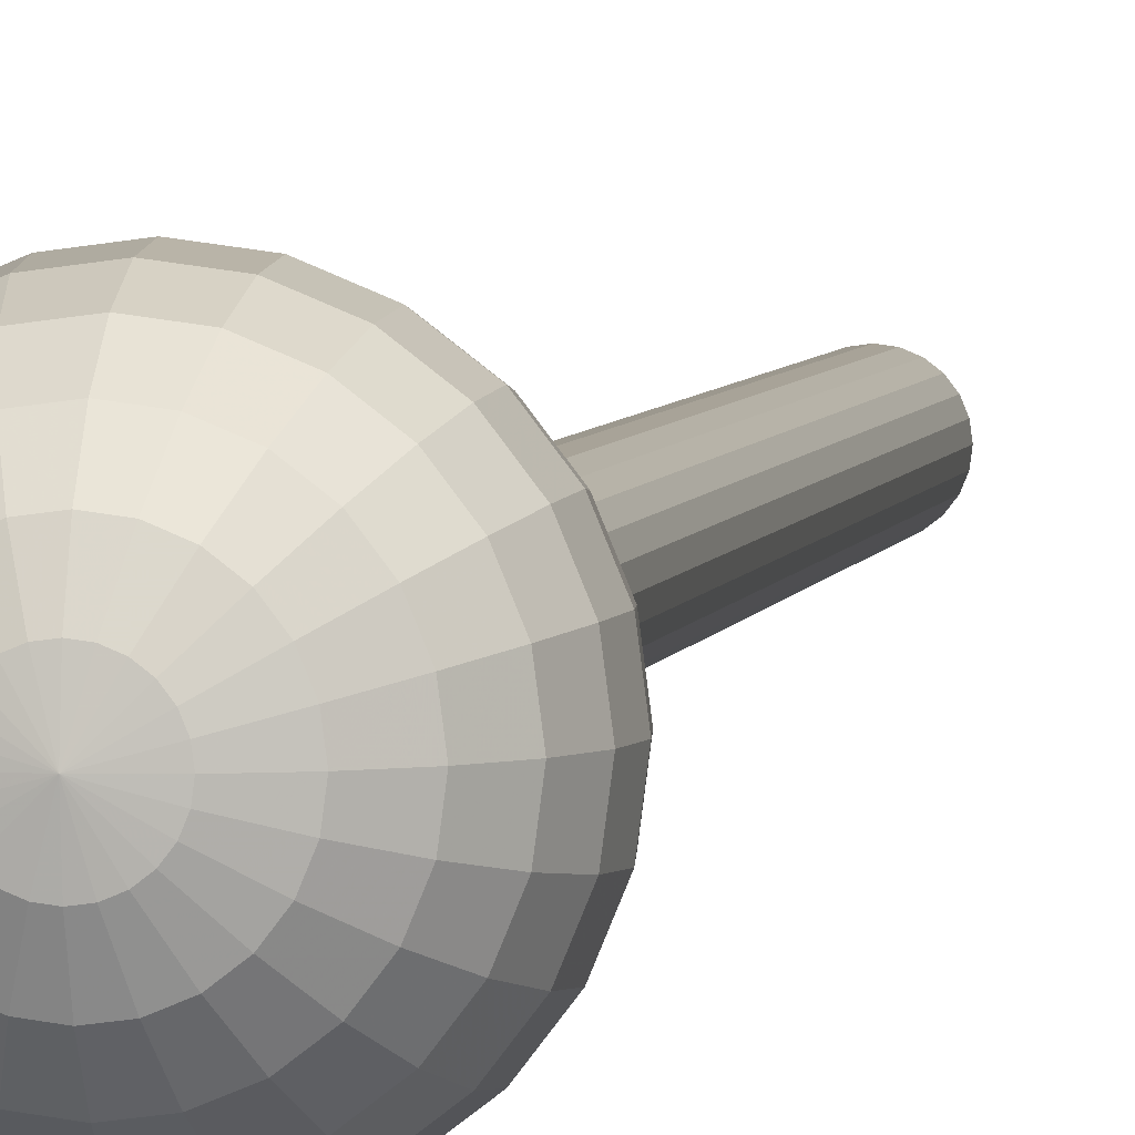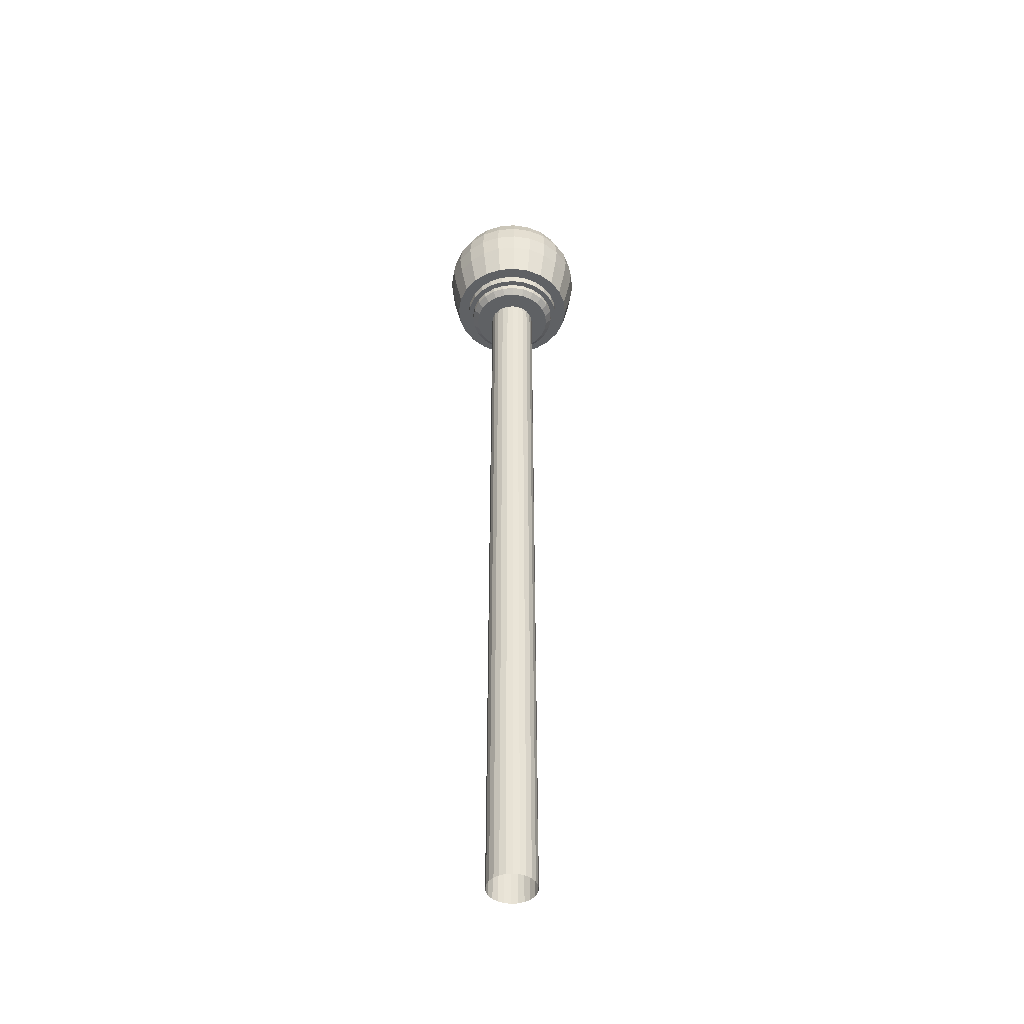
<metadata>
{"format":"obj","ext":"obj","renderer":"f3d","projection":"perspective","resolution":1024,"background":"white","views":[{"elev":3.6,"azim":-171.2,"up":"+Z"},{"elev":-45.5,"azim":-47.0,"up":"+Y"}]}
</metadata>
<code>
v 0.1058 0.8286 0.07662
v 0.09962 0.8286 0.07581
v 0.09346 0.8286 0.07662
v 0.08771 0.8286 0.079
v 0.08278 0.8286 0.08278
v 0.079 0.8286 0.08771
v 0.07662 0.8286 0.09346
v 0.0758 0.8286 0.09962
v 0.07662 0.8286 0.1058
v 0.079 0.8286 0.1115
v 0.08278 0.8286 0.1165
v 0.08771 0.8286 0.1202
v 0.09346 0.8286 0.1226
v 0.09962 0.8286 0.1234
v 0.1058 0.8286 0.1226
v 0.1115 0.8286 0.1202
v 0.1165 0.8286 0.1165
v 0.1202 0.8286 0.1115
v 0.1226 0.8286 0.1058
v 0.1234 0.8286 0.09962
v 0.1226 0.8286 0.09346
v 0.1202 0.8286 0.08771
v 0.1165 0.8286 0.08278
v 0.1115 0.8286 0.079
v 0.1058 0.025 0.07662
v 0.09962 0.025 0.07581
v 0.09346 0.025 0.07662
v 0.08771 0.025 0.079
v 0.08278 0.025 0.08278
v 0.079 0.025 0.08771
v 0.07662 0.025 0.09346
v 0.0758 0.025 0.09962
v 0.07662 0.025 0.1058
v 0.079 0.025 0.1115
v 0.08278 0.025 0.1165
v 0.08771 0.025 0.1202
v 0.09346 0.025 0.1226
v 0.09962 0.025 0.1234
v 0.1058 0.025 0.1226
v 0.1115 0.025 0.1202
v 0.1165 0.025 0.1165
v 0.1202 0.025 0.1115
v 0.1226 0.025 0.1058
v 0.1234 0.025 0.09962
v 0.1226 0.025 0.09346
v 0.1202 0.025 0.08771
v 0.1165 0.025 0.08278
v 0.1115 0.025 0.079
v 0.1717 0.8811 0.09962
v 0.1692 0.8811 0.1183
v 0.162 0.8811 0.1357
v 0.1506 0.8811 0.1506
v 0.1357 0.8811 0.162
v 0.1183 0.8811 0.1692
v 0.09962 0.8811 0.1717
v 0.08097 0.8811 0.1692
v 0.06358 0.8811 0.162
v 0.04865 0.8811 0.1506
v 0.0372 0.8811 0.1357
v 0.03 0.8811 0.1183
v 0.02754 0.8811 0.09962
v 0.03 0.8811 0.08097
v 0.0372 0.8811 0.06358
v 0.04865 0.8811 0.04865
v 0.06358 0.8811 0.0372
v 0.08097 0.8811 0.03
v 0.09962 0.8811 0.02754
v 0.1183 0.8811 0.03
v 0.1357 0.8811 0.0372
v 0.1506 0.8811 0.04865
v 0.162 0.8811 0.06358
v 0.1692 0.8811 0.08097
v 0.1742 0.9004 0.09962
v 0.1717 0.9004 0.1189
v 0.1642 0.9004 0.1369
v 0.1524 0.9004 0.1524
v 0.1369 0.9004 0.1642
v 0.1189 0.9004 0.1717
v 0.09962 0.9004 0.1742
v 0.08031 0.9004 0.1717
v 0.06231 0.9004 0.1642
v 0.04686 0.9004 0.1524
v 0.035 0.9004 0.1369
v 0.02754 0.9004 0.1189
v 0.025 0.9004 0.09962
v 0.02754 0.9004 0.08031
v 0.035 0.9004 0.06231
v 0.04686 0.9004 0.04686
v 0.06231 0.9004 0.035
v 0.08031 0.9004 0.02754
v 0.09962 0.9004 0.025
v 0.1189 0.9004 0.02754
v 0.1369 0.9004 0.035
v 0.1524 0.9004 0.04686
v 0.1642 0.9004 0.06231
v 0.1717 0.9004 0.08031
v 0.1717 0.9197 0.09962
v 0.1692 0.9197 0.1183
v 0.162 0.9197 0.1357
v 0.1506 0.9197 0.1506
v 0.1357 0.9197 0.162
v 0.1183 0.9197 0.1692
v 0.09962 0.9197 0.1717
v 0.08097 0.9197 0.1692
v 0.06358 0.9197 0.162
v 0.04865 0.9197 0.1506
v 0.0372 0.9197 0.1357
v 0.03 0.9197 0.1183
v 0.02754 0.9197 0.09962
v 0.03 0.9197 0.08097
v 0.0372 0.9197 0.06358
v 0.04865 0.9197 0.04865
v 0.06358 0.9197 0.0372
v 0.08097 0.9197 0.03
v 0.09962 0.9197 0.02754
v 0.1183 0.9197 0.03
v 0.1357 0.9197 0.0372
v 0.1506 0.9197 0.04865
v 0.162 0.9197 0.06358
v 0.1692 0.9197 0.08097
v 0.1642 0.9377 0.09962
v 0.162 0.9377 0.1163
v 0.1556 0.9377 0.1319
v 0.1453 0.9377 0.1453
v 0.1319 0.9377 0.1556
v 0.1163 0.9377 0.162
v 0.09962 0.9377 0.1642
v 0.0829 0.9377 0.162
v 0.06731 0.9377 0.1556
v 0.05393 0.9377 0.1453
v 0.04366 0.9377 0.1319
v 0.0372 0.9377 0.1163
v 0.035 0.9377 0.09962
v 0.0372 0.9377 0.0829
v 0.04366 0.9377 0.06731
v 0.05393 0.9377 0.05393
v 0.06731 0.9377 0.04366
v 0.0829 0.9377 0.0372
v 0.09962 0.9377 0.035
v 0.1163 0.9377 0.0372
v 0.1319 0.9377 0.04366
v 0.1453 0.9377 0.05393
v 0.1556 0.9377 0.06731
v 0.162 0.9377 0.0829
v 0.1524 0.9531 0.09962
v 0.1506 0.9531 0.1133
v 0.1453 0.9531 0.126
v 0.1369 0.9531 0.1369
v 0.126 0.9531 0.1453
v 0.1133 0.9531 0.1506
v 0.09962 0.9531 0.1524
v 0.08597 0.9531 0.1506
v 0.07324 0.9531 0.1453
v 0.06231 0.9531 0.1369
v 0.05393 0.9531 0.126
v 0.04865 0.9531 0.1133
v 0.04686 0.9531 0.09962
v 0.04865 0.9531 0.08597
v 0.05393 0.9531 0.07324
v 0.06231 0.9531 0.06231
v 0.07324 0.9531 0.05393
v 0.08597 0.9531 0.04865
v 0.09962 0.9531 0.04686
v 0.1133 0.9531 0.04865
v 0.126 0.9531 0.05393
v 0.1369 0.9531 0.06231
v 0.1453 0.9531 0.07324
v 0.1506 0.9531 0.08597
v 0.1369 0.965 0.09962
v 0.1357 0.965 0.1093
v 0.1319 0.965 0.1183
v 0.126 0.965 0.126
v 0.1183 0.965 0.1319
v 0.1093 0.965 0.1357
v 0.09962 0.965 0.1369
v 0.08997 0.965 0.1357
v 0.08097 0.965 0.1319
v 0.07324 0.965 0.126
v 0.06731 0.965 0.1183
v 0.06358 0.965 0.1093
v 0.06231 0.965 0.09962
v 0.06358 0.965 0.08997
v 0.06731 0.965 0.08097
v 0.07324 0.965 0.07324
v 0.08097 0.965 0.06731
v 0.08997 0.965 0.06358
v 0.09962 0.965 0.06231
v 0.1093 0.965 0.06358
v 0.1183 0.965 0.06731
v 0.126 0.965 0.07324
v 0.1319 0.965 0.08097
v 0.1357 0.965 0.08997
v 0.1189 0.9725 0.09962
v 0.1183 0.9725 0.1046
v 0.1163 0.9725 0.1093
v 0.1133 0.9725 0.1133
v 0.1093 0.9725 0.1163
v 0.1046 0.9725 0.1183
v 0.09962 0.9725 0.1189
v 0.09462 0.9725 0.1183
v 0.08997 0.9725 0.1163
v 0.08597 0.9725 0.1133
v 0.0829 0.9725 0.1093
v 0.08097 0.9725 0.1046
v 0.08031 0.9725 0.09962
v 0.08097 0.9725 0.09462
v 0.0829 0.9725 0.08997
v 0.08597 0.9725 0.08597
v 0.08997 0.9725 0.0829
v 0.09462 0.9725 0.08097
v 0.09962 0.9725 0.08031
v 0.1046 0.9725 0.08097
v 0.1093 0.9725 0.0829
v 0.1133 0.9725 0.08597
v 0.1163 0.9725 0.08997
v 0.1183 0.9725 0.09462
v 0.09962 0.975 0.09962
v 0.1118 0.8401 0.05425
v 0.09962 0.8401 0.05265
v 0.08746 0.8401 0.05425
v 0.07613 0.8401 0.05894
v 0.06641 0.8401 0.06641
v 0.05894 0.8401 0.07613
v 0.05425 0.8401 0.08746
v 0.05265 0.8401 0.09962
v 0.05425 0.8401 0.1118
v 0.05894 0.8401 0.1231
v 0.06641 0.8401 0.1328
v 0.07613 0.8401 0.1403
v 0.08746 0.8401 0.145
v 0.09962 0.8401 0.1466
v 0.1118 0.8401 0.145
v 0.1231 0.8401 0.1403
v 0.1328 0.8401 0.1328
v 0.1403 0.8401 0.1231
v 0.145 0.8401 0.1118
v 0.1466 0.8401 0.09962
v 0.145 0.8401 0.08746
v 0.1403 0.8401 0.07613
v 0.1328 0.8401 0.06641
v 0.1231 0.8401 0.05894
v 0.1118 0.8344 0.05425
v 0.09962 0.8344 0.05265
v 0.08746 0.8344 0.05425
v 0.07613 0.8344 0.05894
v 0.06641 0.8344 0.06641
v 0.05894 0.8344 0.07613
v 0.05425 0.8344 0.08746
v 0.05265 0.8344 0.09962
v 0.05425 0.8344 0.1118
v 0.05894 0.8344 0.1231
v 0.06641 0.8344 0.1328
v 0.07613 0.8344 0.1403
v 0.08746 0.8344 0.145
v 0.09962 0.8344 0.1466
v 0.1118 0.8344 0.145
v 0.1231 0.8344 0.1403
v 0.1328 0.8344 0.1328
v 0.1403 0.8344 0.1231
v 0.145 0.8344 0.1118
v 0.1466 0.8344 0.09962
v 0.145 0.8344 0.08746
v 0.1403 0.8344 0.07613
v 0.1328 0.8344 0.06641
v 0.1231 0.8344 0.05894
v 0.1103 0.8286 0.05984
v 0.09962 0.8286 0.05844
v 0.08896 0.8286 0.05984
v 0.07903 0.8286 0.06395
v 0.0705 0.8286 0.0705
v 0.06395 0.8286 0.07903
v 0.05984 0.8286 0.08896
v 0.05844 0.8286 0.09962
v 0.05984 0.8286 0.1103
v 0.06395 0.8286 0.1202
v 0.0705 0.8286 0.1287
v 0.07903 0.8286 0.1353
v 0.08896 0.8286 0.1394
v 0.09962 0.8286 0.1408
v 0.1103 0.8286 0.1394
v 0.1202 0.8286 0.1353
v 0.1287 0.8286 0.1287
v 0.1353 0.8286 0.1202
v 0.1394 0.8286 0.1103
v 0.1408 0.8286 0.09962
v 0.1394 0.8286 0.08896
v 0.1353 0.8286 0.07903
v 0.1287 0.8286 0.0705
v 0.1202 0.8286 0.06395
v 0.1524 0.8487 0.09962
v 0.1506 0.8487 0.1133
v 0.1453 0.8487 0.126
v 0.1369 0.8487 0.1369
v 0.126 0.8487 0.1453
v 0.1133 0.8487 0.1506
v 0.09962 0.8487 0.1524
v 0.08597 0.8487 0.1506
v 0.07324 0.8487 0.1453
v 0.06231 0.8487 0.1369
v 0.05393 0.8487 0.126
v 0.04865 0.8487 0.1133
v 0.04686 0.8487 0.09962
v 0.04865 0.8487 0.08597
v 0.05393 0.8487 0.07324
v 0.06231 0.8487 0.06231
v 0.07324 0.8487 0.05393
v 0.08597 0.8487 0.04865
v 0.09962 0.8487 0.04686
v 0.1133 0.8487 0.04865
v 0.126 0.8487 0.05393
v 0.1369 0.8487 0.06231
v 0.1453 0.8487 0.07324
v 0.1506 0.8487 0.08597
v 0.1642 0.8487 0.09962
v 0.162 0.8487 0.1163
v 0.1556 0.8487 0.1319
v 0.1453 0.8487 0.1453
v 0.1319 0.8487 0.1556
v 0.1163 0.8487 0.162
v 0.09962 0.8487 0.1642
v 0.0829 0.8487 0.162
v 0.06731 0.8487 0.1556
v 0.05393 0.8487 0.1453
v 0.04366 0.8487 0.1319
v 0.0372 0.8487 0.1163
v 0.035 0.8487 0.09962
v 0.0372 0.8487 0.0829
v 0.04366 0.8487 0.06731
v 0.05393 0.8487 0.05393
v 0.06731 0.8487 0.04366
v 0.0829 0.8487 0.0372
v 0.09962 0.8487 0.035
v 0.1163 0.8487 0.0372
v 0.1319 0.8487 0.04366
v 0.1453 0.8487 0.05393
v 0.1556 0.8487 0.06731
v 0.162 0.8487 0.0829
v 0.1133 0.8401 0.04865
v 0.09962 0.8401 0.04686
v 0.08597 0.8401 0.04865
v 0.07324 0.8401 0.05393
v 0.06231 0.8401 0.06231
v 0.05393 0.8401 0.07324
v 0.04865 0.8401 0.08597
v 0.04686 0.8401 0.09962
v 0.04865 0.8401 0.1133
v 0.05393 0.8401 0.126
v 0.06231 0.8401 0.1369
v 0.07324 0.8401 0.1453
v 0.08597 0.8401 0.1506
v 0.09962 0.8401 0.1524
v 0.1133 0.8401 0.1506
v 0.126 0.8401 0.1453
v 0.1369 0.8401 0.1369
v 0.1453 0.8401 0.126
v 0.1506 0.8401 0.1133
v 0.1524 0.8401 0.09962
v 0.1506 0.8401 0.08597
v 0.1453 0.8401 0.07324
v 0.1369 0.8401 0.06231
v 0.126 0.8401 0.05393
f 48 25 1
f 25 26 2
f 26 27 3
f 27 28 4
f 28 29 5
f 29 30 6
f 30 31 7
f 31 32 8
f 32 33 9
f 33 34 10
f 34 35 11
f 35 36 12
f 36 37 13
f 37 38 14
f 38 39 15
f 39 40 16
f 40 41 17
f 41 42 18
f 42 43 19
f 43 44 20
f 44 45 21
f 45 46 22
f 46 47 23
f 47 48 24
f 24 1 266
f 1 2 267
f 2 3 268
f 3 4 269
f 4 5 270
f 5 6 271
f 6 7 272
f 7 8 273
f 8 9 274
f 9 10 275
f 10 11 276
f 11 12 277
f 12 13 278
f 13 14 279
f 14 15 280
f 15 16 281
f 16 17 282
f 17 18 283
f 18 19 284
f 19 20 285
f 20 21 286
f 21 22 287
f 22 23 288
f 23 24 289
f 289 266 242
f 266 267 243
f 267 268 244
f 268 269 245
f 269 270 246
f 270 271 247
f 271 272 248
f 272 273 249
f 273 274 250
f 274 275 251
f 275 276 252
f 276 277 253
f 277 278 254
f 278 279 255
f 279 280 256
f 280 281 257
f 281 282 258
f 282 283 259
f 283 284 260
f 284 285 261
f 285 286 262
f 286 287 263
f 287 288 264
f 288 289 265
f 265 242 218
f 242 243 219
f 243 244 220
f 244 245 221
f 245 246 222
f 246 247 223
f 247 248 224
f 248 249 225
f 249 250 226
f 250 251 227
f 251 252 228
f 252 253 229
f 253 254 230
f 254 255 231
f 255 256 232
f 256 257 233
f 257 258 234
f 258 259 235
f 259 260 236
f 260 261 237
f 261 262 238
f 262 263 239
f 263 264 240
f 264 265 241
f 74 50 49
f 75 51 50
f 76 52 51
f 77 53 52
f 78 54 53
f 79 55 54
f 80 56 55
f 81 57 56
f 82 58 57
f 83 59 58
f 84 60 59
f 85 61 60
f 86 62 61
f 87 63 62
f 88 64 63
f 89 65 64
f 90 66 65
f 91 67 66
f 92 68 67
f 93 69 68
f 94 70 69
f 95 71 70
f 96 72 71
f 73 49 72
f 98 74 73
f 99 75 74
f 100 76 75
f 101 77 76
f 102 78 77
f 103 79 78
f 104 80 79
f 105 81 80
f 106 82 81
f 107 83 82
f 108 84 83
f 109 85 84
f 110 86 85
f 111 87 86
f 112 88 87
f 113 89 88
f 114 90 89
f 115 91 90
f 116 92 91
f 117 93 92
f 118 94 93
f 119 95 94
f 120 96 95
f 97 73 96
f 122 98 97
f 123 99 98
f 124 100 99
f 125 101 100
f 126 102 101
f 127 103 102
f 128 104 103
f 129 105 104
f 130 106 105
f 131 107 106
f 132 108 107
f 133 109 108
f 134 110 109
f 135 111 110
f 136 112 111
f 137 113 112
f 138 114 113
f 139 115 114
f 140 116 115
f 141 117 116
f 142 118 117
f 143 119 118
f 144 120 119
f 121 97 120
f 146 122 121
f 147 123 122
f 148 124 123
f 149 125 124
f 150 126 125
f 151 127 126
f 152 128 127
f 153 129 128
f 154 130 129
f 155 131 130
f 156 132 131
f 157 133 132
f 158 134 133
f 159 135 134
f 160 136 135
f 161 137 136
f 162 138 137
f 163 139 138
f 164 140 139
f 165 141 140
f 166 142 141
f 167 143 142
f 168 144 143
f 145 121 144
f 170 146 145
f 171 147 146
f 172 148 147
f 173 149 148
f 174 150 149
f 175 151 150
f 176 152 151
f 177 153 152
f 178 154 153
f 179 155 154
f 180 156 155
f 181 157 156
f 182 158 157
f 183 159 158
f 184 160 159
f 185 161 160
f 186 162 161
f 187 163 162
f 188 164 163
f 189 165 164
f 190 166 165
f 191 167 166
f 192 168 167
f 169 145 168
f 194 170 169
f 195 171 170
f 196 172 171
f 197 173 172
f 198 174 173
f 199 175 174
f 200 176 175
f 201 177 176
f 202 178 177
f 203 179 178
f 204 180 179
f 205 181 180
f 206 182 181
f 207 183 182
f 208 184 183
f 209 185 184
f 210 186 185
f 211 187 186
f 212 188 187
f 213 189 188
f 214 190 189
f 215 191 190
f 216 192 191
f 193 169 192
f 194 193 217
f 195 194 217
f 196 195 217
f 197 196 217
f 198 197 217
f 199 198 217
f 200 199 217
f 201 200 217
f 202 201 217
f 203 202 217
f 204 203 217
f 205 204 217
f 206 205 217
f 207 206 217
f 208 207 217
f 209 208 217
f 210 209 217
f 211 210 217
f 212 211 217
f 213 212 217
f 214 213 217
f 215 214 217
f 216 215 217
f 193 216 217
f 241 218 338
f 218 219 339
f 219 220 340
f 220 221 341
f 221 222 342
f 222 223 343
f 223 224 344
f 224 225 345
f 225 226 346
f 226 227 347
f 227 228 348
f 228 229 349
f 229 230 350
f 230 231 351
f 231 232 352
f 232 233 353
f 233 234 354
f 234 235 355
f 235 236 356
f 236 237 357
f 237 238 358
f 238 239 359
f 239 240 360
f 240 241 361
f 308 309 338
f 307 308 339
f 306 307 340
f 305 306 341
f 304 305 342
f 303 304 343
f 302 303 344
f 301 302 345
f 300 301 346
f 299 300 347
f 298 299 348
f 297 298 349
f 296 297 350
f 295 296 351
f 294 295 352
f 293 294 353
f 292 293 354
f 291 292 355
f 290 291 356
f 313 290 357
f 312 313 358
f 311 312 359
f 310 311 360
f 309 310 361
f 315 291 290
f 316 292 291
f 317 293 292
f 318 294 293
f 319 295 294
f 320 296 295
f 321 297 296
f 322 298 297
f 323 299 298
f 324 300 299
f 325 301 300
f 326 302 301
f 327 303 302
f 328 304 303
f 329 305 304
f 330 306 305
f 331 307 306
f 332 308 307
f 333 309 308
f 334 310 309
f 335 311 310
f 336 312 311
f 337 313 312
f 314 290 313
f 50 315 314
f 51 316 315
f 52 317 316
f 53 318 317
f 54 319 318
f 55 320 319
f 56 321 320
f 57 322 321
f 58 323 322
f 59 324 323
f 60 325 324
f 61 326 325
f 62 327 326
f 63 328 327
f 64 329 328
f 65 330 329
f 66 331 330
f 67 332 331
f 68 333 332
f 69 334 333
f 70 335 334
f 71 336 335
f 72 337 336
f 49 314 337
f 48 1 24
f 25 2 1
f 26 3 2
f 27 4 3
f 28 5 4
f 29 6 5
f 30 7 6
f 31 8 7
f 32 9 8
f 33 10 9
f 34 11 10
f 35 12 11
f 36 13 12
f 37 14 13
f 38 15 14
f 39 16 15
f 40 17 16
f 41 18 17
f 42 19 18
f 43 20 19
f 44 21 20
f 45 22 21
f 46 23 22
f 47 24 23
f 24 266 289
f 1 267 266
f 2 268 267
f 3 269 268
f 4 270 269
f 5 271 270
f 6 272 271
f 7 273 272
f 8 274 273
f 9 275 274
f 10 276 275
f 11 277 276
f 12 278 277
f 13 279 278
f 14 280 279
f 15 281 280
f 16 282 281
f 17 283 282
f 18 284 283
f 19 285 284
f 20 286 285
f 21 287 286
f 22 288 287
f 23 289 288
f 289 242 265
f 266 243 242
f 267 244 243
f 268 245 244
f 269 246 245
f 270 247 246
f 271 248 247
f 272 249 248
f 273 250 249
f 274 251 250
f 275 252 251
f 276 253 252
f 277 254 253
f 278 255 254
f 279 256 255
f 280 257 256
f 281 258 257
f 282 259 258
f 283 260 259
f 284 261 260
f 285 262 261
f 286 263 262
f 287 264 263
f 288 265 264
f 265 218 241
f 242 219 218
f 243 220 219
f 244 221 220
f 245 222 221
f 246 223 222
f 247 224 223
f 248 225 224
f 249 226 225
f 250 227 226
f 251 228 227
f 252 229 228
f 253 230 229
f 254 231 230
f 255 232 231
f 256 233 232
f 257 234 233
f 258 235 234
f 259 236 235
f 260 237 236
f 261 238 237
f 262 239 238
f 263 240 239
f 264 241 240
f 74 49 73
f 75 50 74
f 76 51 75
f 77 52 76
f 78 53 77
f 79 54 78
f 80 55 79
f 81 56 80
f 82 57 81
f 83 58 82
f 84 59 83
f 85 60 84
f 86 61 85
f 87 62 86
f 88 63 87
f 89 64 88
f 90 65 89
f 91 66 90
f 92 67 91
f 93 68 92
f 94 69 93
f 95 70 94
f 96 71 95
f 73 72 96
f 98 73 97
f 99 74 98
f 100 75 99
f 101 76 100
f 102 77 101
f 103 78 102
f 104 79 103
f 105 80 104
f 106 81 105
f 107 82 106
f 108 83 107
f 109 84 108
f 110 85 109
f 111 86 110
f 112 87 111
f 113 88 112
f 114 89 113
f 115 90 114
f 116 91 115
f 117 92 116
f 118 93 117
f 119 94 118
f 120 95 119
f 97 96 120
f 122 97 121
f 123 98 122
f 124 99 123
f 125 100 124
f 126 101 125
f 127 102 126
f 128 103 127
f 129 104 128
f 130 105 129
f 131 106 130
f 132 107 131
f 133 108 132
f 134 109 133
f 135 110 134
f 136 111 135
f 137 112 136
f 138 113 137
f 139 114 138
f 140 115 139
f 141 116 140
f 142 117 141
f 143 118 142
f 144 119 143
f 121 120 144
f 146 121 145
f 147 122 146
f 148 123 147
f 149 124 148
f 150 125 149
f 151 126 150
f 152 127 151
f 153 128 152
f 154 129 153
f 155 130 154
f 156 131 155
f 157 132 156
f 158 133 157
f 159 134 158
f 160 135 159
f 161 136 160
f 162 137 161
f 163 138 162
f 164 139 163
f 165 140 164
f 166 141 165
f 167 142 166
f 168 143 167
f 145 144 168
f 170 145 169
f 171 146 170
f 172 147 171
f 173 148 172
f 174 149 173
f 175 150 174
f 176 151 175
f 177 152 176
f 178 153 177
f 179 154 178
f 180 155 179
f 181 156 180
f 182 157 181
f 183 158 182
f 184 159 183
f 185 160 184
f 186 161 185
f 187 162 186
f 188 163 187
f 189 164 188
f 190 165 189
f 191 166 190
f 192 167 191
f 169 168 192
f 194 169 193
f 195 170 194
f 196 171 195
f 197 172 196
f 198 173 197
f 199 174 198
f 200 175 199
f 201 176 200
f 202 177 201
f 203 178 202
f 204 179 203
f 205 180 204
f 206 181 205
f 207 182 206
f 208 183 207
f 209 184 208
f 210 185 209
f 211 186 210
f 212 187 211
f 213 188 212
f 214 189 213
f 215 190 214
f 216 191 215
f 193 192 216
f 241 338 361
f 218 339 338
f 219 340 339
f 220 341 340
f 221 342 341
f 222 343 342
f 223 344 343
f 224 345 344
f 225 346 345
f 226 347 346
f 227 348 347
f 228 349 348
f 229 350 349
f 230 351 350
f 231 352 351
f 232 353 352
f 233 354 353
f 234 355 354
f 235 356 355
f 236 357 356
f 237 358 357
f 238 359 358
f 239 360 359
f 240 361 360
f 308 338 339
f 307 339 340
f 306 340 341
f 305 341 342
f 304 342 343
f 303 343 344
f 302 344 345
f 301 345 346
f 300 346 347
f 299 347 348
f 298 348 349
f 297 349 350
f 296 350 351
f 295 351 352
f 294 352 353
f 293 353 354
f 292 354 355
f 291 355 356
f 290 356 357
f 313 357 358
f 312 358 359
f 311 359 360
f 310 360 361
f 309 361 338
f 315 290 314
f 316 291 315
f 317 292 316
f 318 293 317
f 319 294 318
f 320 295 319
f 321 296 320
f 322 297 321
f 323 298 322
f 324 299 323
f 325 300 324
f 326 301 325
f 327 302 326
f 328 303 327
f 329 304 328
f 330 305 329
f 331 306 330
f 332 307 331
f 333 308 332
f 334 309 333
f 335 310 334
f 336 311 335
f 337 312 336
f 314 313 337
f 50 314 49
f 51 315 50
f 52 316 51
f 53 317 52
f 54 318 53
f 55 319 54
f 56 320 55
f 57 321 56
f 58 322 57
f 59 323 58
f 60 324 59
f 61 325 60
f 62 326 61
f 63 327 62
f 64 328 63
f 65 329 64
f 66 330 65
f 67 331 66
f 68 332 67
f 69 333 68
f 70 334 69
f 71 335 70
f 72 336 71
f 49 337 72

</code>
